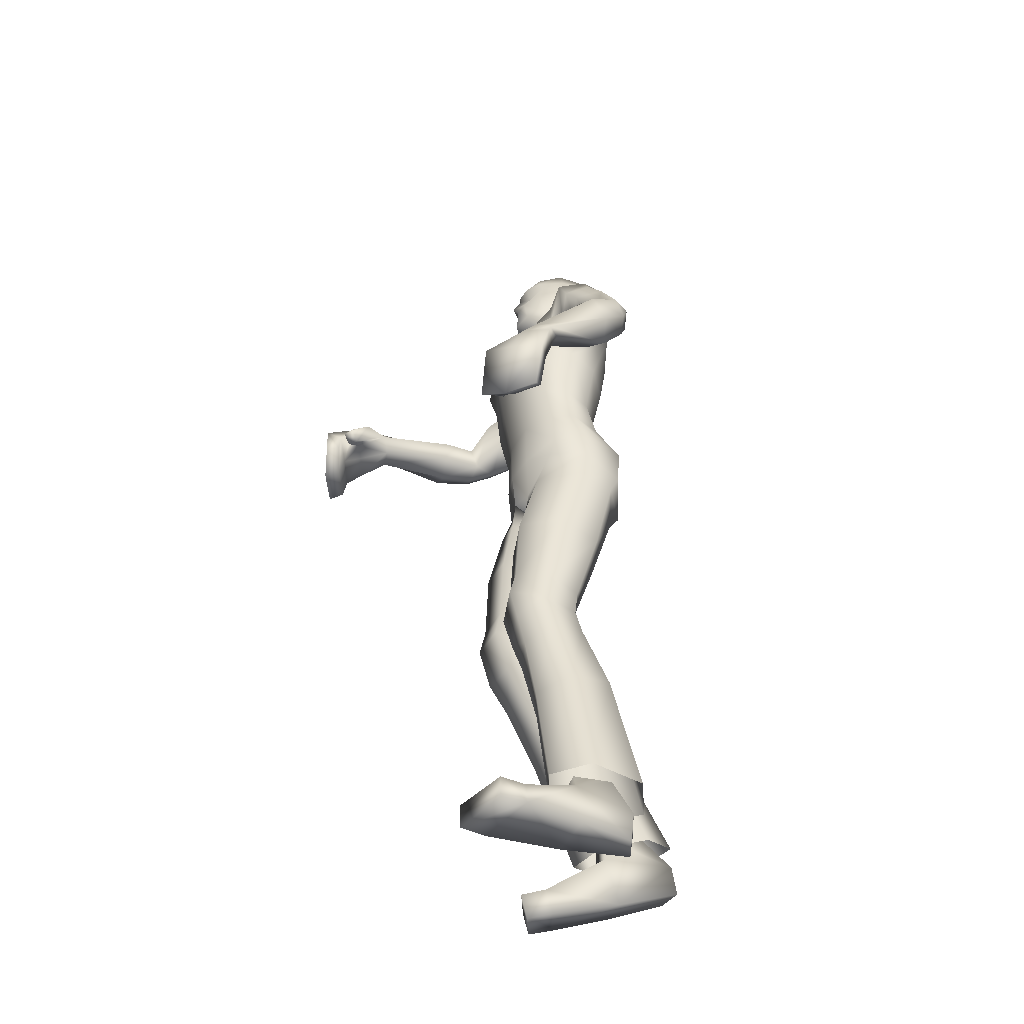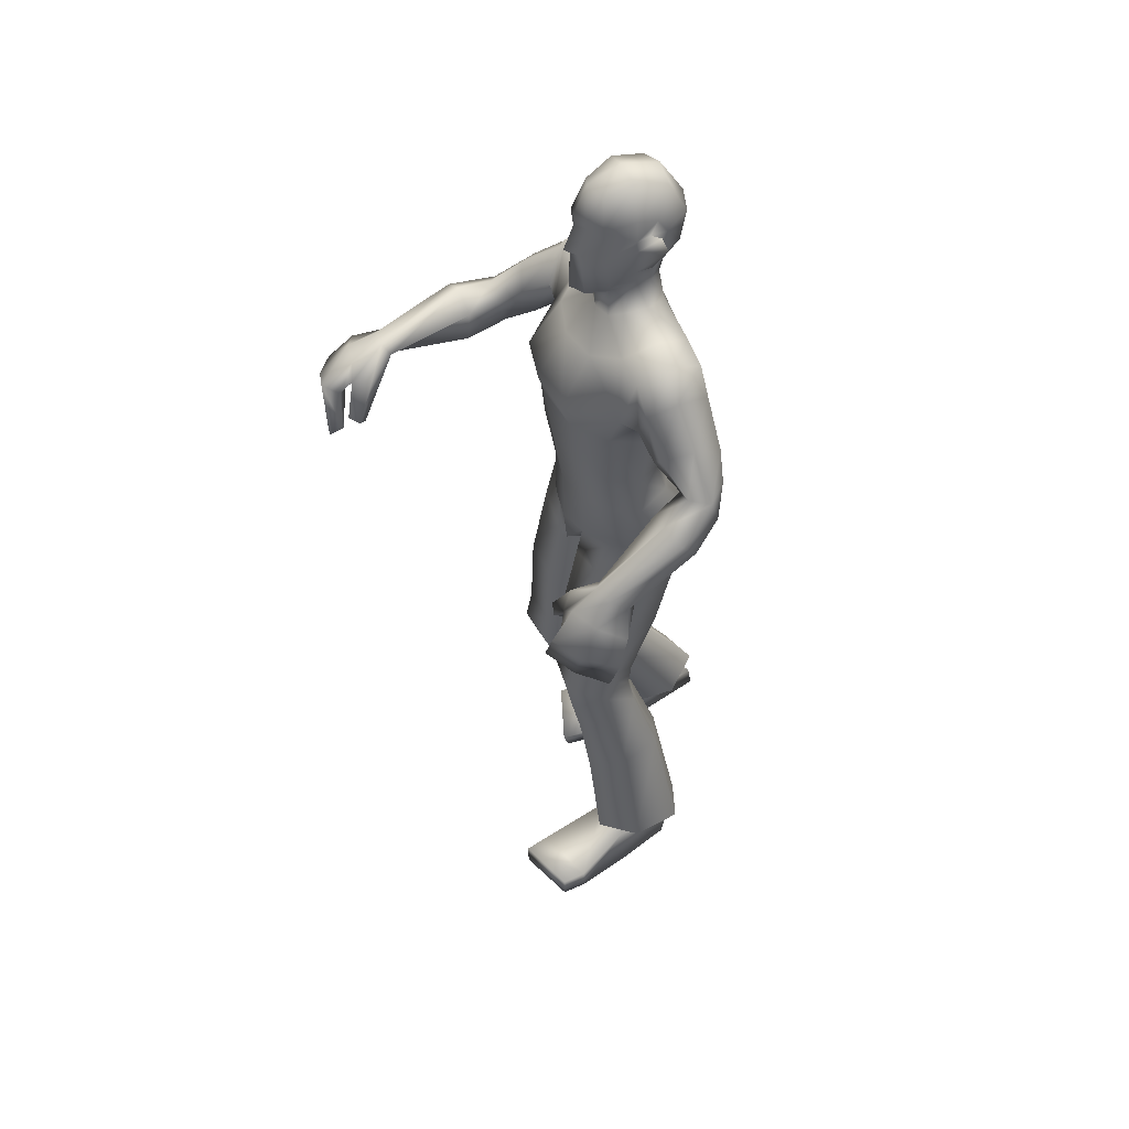
<metadata>
{"format":"obj","ext":"obj","renderer":"f3d","projection":"perspective","resolution":1024,"background":"white","views":[{"elev":-44.8,"azim":74.4,"up":"+Y"},{"elev":50.3,"azim":68.6,"up":"+Y"}]}
</metadata>
<code>
o Zombie_Mesh.001
v 0.3559 1.218 0.1526
v 0.3 1.216 0.1495
v 0.3542 1.195 0.1006
v 0.3724 1.204 0.1204
v 0.1922 1.602 -0.08423
v 0.1606 1.456 -0.01917
v 0.154 1.469 0.0553
v 0.1914 1.594 0.03978
v 0.1991 1.62 -0.0234
v 0.1231 1.602 -0.08871
v 0.1287 1.619 -0.02948
v 0.1213 1.596 0.0395
v 0.1437 1.476 -0.09457
v 0.1145 1.114 -0.119
v 0.1328 1.106 0.04229
v 0.1102 1.267 -0.04617
v 0.1217 1.277 0.06436
v 0.1409 1.411 0.06893
v 0.127 1.38 -0.06245
v 0.153 1.124 -0.0235
v 0.1374 1.268 0.004484
v 0.1566 1.394 -0.00371
v 0.04167 1.106 -0.1334
v 0.06763 1.082 0.09053
v 0.04983 1.275 -0.08105
v 0.06673 1.3 0.1109
v 0.07093 1.408 0.1213
v 0.06527 1.365 -0.09907
v 0.1067 1.189 -0.0689
v 0.1245 1.189 0.0513
v 0.142 1.186 -0.005508
v 0.07096 1.187 0.09271
v 0.04828 1.195 -0.09408
v 0.07503 1.46 0.1409
v 0.05112 1.635 0.00802
v 0.0261 1.616 0.02811
v 0.07306 1.444 -0.11
v 0.06079 1.564 0.07809
v 0.05968 1.642 -0.03709
v 0.03471 1.632 -0.07868
v 0.06358 1.568 -0.1046
v 0.2723 1.18 0.1965
v 0.2282 1.099 0.2173
v 0.2367 1.093 0.1915
v 0.2592 1.086 0.2002
v 0.2526 1.092 0.2256
v 0.2926 1.152 0.2191
v 0.3019 1.139 0.177
v 0.3203 1.179 0.2138
v 0.4034 1.153 0.1339
v 0.3753 1.139 0.1189
v 0.371 1.17 0.1832
v 0.3768 1.099 0.2152
v 0.3311 1.122 0.2587
v 0.3023 1.111 0.2298
v 0.3403 1.093 0.1834
v 0.381 1.084 0.136
v 0.414 1.089 0.1531
v 0.04055 1.691 -0.0485
v 0.01754 1.687 -0.07401
v 0.01621 1.676 0.07084
v 0.03096 1.687 0.02724
v -0.004625 1.747 0.0713
v 0.03176 1.754 0.04121
v -0.01893 1.791 0.05088
v -0.008139 1.814 0.06398
v 0.02098 1.813 0.03884
v 0.02895 1.791 0.03015
v 0.03909 1.787 -0.01937
v 0.04039 1.762 -0.01401
v 0.04163 1.718 -0.01694
v 0.05233 1.731 -0.04473
v 0.06045 1.768 -0.07096
v 0.05382 1.794 -0.06026
v 0.03416 1.727 -0.03993
v 0.03299 1.761 -0.05811
v 0.0367 1.792 -0.04539
v 0.02007 1.669 0.02502
v 0.0379 1.693 -0.01905
v 0.03192 1.825 -0.02238
v 0.03498 1.82 -0.05971
v 0.03744 1.793 -0.07792
v 0.03826 1.718 -0.05773
v 0.04056 1.757 -0.0759
v 0.005225 1.873 -0.08982
v 0.001659 1.887 -0.02548
v -0.006377 1.862 0.02863
v 0.01456 1.81 -0.1242
v 0.01869 1.749 -0.1115
v 0.01457 1.714 -0.08312
v 0.03605 0.9801 -0.1363
v 0.1317 1.012 -0.1089
v 0.1448 1.065 -0.02484
v 0.1142 1.071 0.04707
v 0.01915 1.026 0.07183
v 0.04134 0.639 -0.01748
v -0.002395 0.6481 0.0476
v 0.0201 0.6763 0.1177
v 0.1024 0.6859 0.1265
v 0.1435 0.665 0.06456
v 0.1172 0.648 -0.006122
v 0.04437 0.7882 -0.06598
v -0.01182 0.7923 0.01934
v 0.0121 0.8247 0.1072
v 0.09647 0.8428 0.1156
v 0.1485 0.832 0.03938
v 0.1265 0.8075 -0.05213
v 0.04161 0.9453 -0.1134
v -0.01677 0.897 -0.003069
v 0.01085 0.9546 0.08063
v 0.1003 0.9894 0.07525
v 0.1446 0.9935 -0.005274
v 0.1304 0.9772 -0.08993
v 0.05911 0.5269 -0.02729
v 0.1245 0.5367 -0.01185
v 0.1494 0.524 0.05839
v 0.115 0.486 0.1117
v 0.04459 0.4748 0.09768
v 0.01944 0.504 0.03044
v 0.119 0.5917 0.000452
v 0.04689 0.5831 -0.01329
v 0.1431 0.6005 0.07901
v 0.1037 0.631 0.1405
v 0.0185 0.6202 0.1309
v 0.00229 0.583 0.0607
v 0.03123 0.542 0.1151
v 0.114 0.5546 0.1267
v 0.08543 0.3809 -0.0802
v 0.0401 0.3598 -0.01779
v 0.05888 0.3386 0.07067
v 0.1276 0.3453 0.09221
v 0.1712 0.3722 0.0288
v 0.1513 0.3875 -0.05713
v 0.1578 0.1239 0.07673
v 0.07425 0.1144 0.05016
v 0.05139 0.1058 -0.05228
v 0.08642 0.1409 0.02346
v 0.155 0.003227 -0.08505
v 0.1007 0.000112 0.188
v 0.1034 0.00336 -0.09939
v 0.1614 0.06277 -0.08981
v 0.222 0.04226 0.1419
v 0.1029 0.0514 0.1902
v 0.1022 0.06046 -0.1083
v 0.0961 -4e-05 0.03926
v 0.1814 0.09058 0.03063
v 0.1151 0.05018 0.24
v 0.2287 0.04518 0.193
v 0.1143 -9.9e-05 0.2393
v 0.2292 0.000134 0.192
v 0.1908 0.000143 0.02284
v 0.09171 0.0965 0.04562
v 0.2247 0.000447 0.1393
v 0.3298 0.9984 0.213
v 0.2853 1.028 0.2556
v 0.2736 1.045 0.2328
v 0.3128 1.019 0.1906
v 0.3574 1.016 0.1415
v 0.3788 0.9955 0.1584
v 0.2193 1.545 -0.08944
v 0.1768 1.453 -0.02425
v 0.1911 1.472 0.03341
v 0.2209 1.536 0.03179
v 0.2349 1.562 -0.02033
v 0.1826 1.48 -0.09446
v 0.2665 1.345 -0.06034
v 0.2738 1.373 -0.01852
v 0.3161 1.394 -0.01519
v 0.3402 1.393 -0.05241
v 0.3181 1.199 0.1177
v 0.3211 1.225 0.1661
v 0.3377 1.142 0.1532
v 0.2385 1.418 -0.1012
v 0.2745 1.457 -0.0951
v 0.2147 1.403 -0.04441
v 0.2314 1.422 0.01697
v 0.2887 1.485 -0.03449
v 0.2683 1.464 0.02178
v 0.2693 1.286 0.003495
v 0.3324 1.359 0.0366
v 0.3076 1.267 -0.02638
v 0.2775 1.334 0.03083
v 0.3614 1.294 -0.01723
v 0.3734 1.337 0.01736
v 0.3376 1.345 -0.06881
v 0.3059 1.404 -0.0893
v 0.2721 1.38 -0.09465
v 0.2993 1.325 -0.07477
v 0.1448 0.1417 -0.05473
v 0.1432 0.1411 0.02318
v 0.1055 0.1418 -0.06574
v 0.1096 0.1041 -0.1299
v 0.2135 0.1255 0.005997
v 0.1908 0.1143 -0.1018
v -0.288 1.417 0.3862
v -0.2371 1.399 0.3717
v -0.3068 1.373 0.3557
v -0.3159 1.395 0.3709
v -0.228 1.57 -0.097
v -0.1779 1.467 0.0153
v -0.1645 1.502 0.05902
v -0.2173 1.595 0.01766
v -0.2305 1.605 -0.04526
v -0.1563 1.577 -0.1039
v -0.1614 1.605 -0.05112
v -0.1474 1.599 0.003871
v -0.1756 1.45 -0.07054
v -0.1354 1.128 -0.09666
v -0.1281 1.109 0.0593
v -0.1224 1.256 -0.0428
v -0.1342 1.264 0.0671
v -0.1648 1.423 0.07215
v -0.1538 1.375 -0.05287
v -0.01402 1.104 -0.1209
v 0.007961 1.078 0.1083
v -0.00862 1.28 -0.078
v -0.01131 1.306 0.1229
v -0.01904 1.413 0.1356
v -0.013 1.362 -0.1048
v -0.1555 1.136 0.001512
v -0.1477 1.256 0.01077
v -0.1802 1.398 0.01229
v -0.07135 1.114 -0.1223
v -0.05353 1.087 0.1004
v -0.06494 1.268 -0.07993
v -0.08687 1.291 0.1107
v -0.1038 1.412 0.1175
v -0.09178 1.36 -0.09655
v -0.1119 1.195 -0.05283
v -0.1205 1.179 0.05771
v 0.001333 1.185 0.1078
v -0.002926 1.203 -0.08917
v -0.1387 1.189 0.01122
v -0.06753 1.179 0.09494
v -0.05733 1.198 -0.08604
v -0.1077 1.465 0.1337
v -0.02003 1.462 0.1496
v -0.08146 1.621 0.00885
v -0.0148 1.607 0.03689
v -0.05452 1.61 0.02751
v -0.09928 1.435 -0.1084
v -0.01194 1.434 -0.1153
v -0.09432 1.563 0.07308
v -0.0173 1.56 0.09374
v -0.09216 1.622 -0.03501
v -0.06645 1.619 -0.07749
v -0.01006 1.553 -0.1143
v -0.01564 1.625 -0.08833
v -0.08709 1.561 -0.1097
v -0.2002 1.385 0.4225
v -0.1604 1.315 0.4662
v -0.1782 1.301 0.4502
v -0.1966 1.304 0.4668
v -0.1806 1.319 0.4828
v -0.2145 1.377 0.4603
v -0.2392 1.349 0.4345
v -0.2391 1.404 0.4499
v -0.347 1.367 0.4183
v -0.3278 1.342 0.4058
v -0.2973 1.395 0.4405
v -0.2949 1.341 0.5039
v -0.2352 1.369 0.5166
v -0.2216 1.347 0.4843
v -0.2756 1.323 0.4627
v -0.3328 1.307 0.4422
v -0.3554 1.322 0.4681
v -0.08668 1.674 -0.04676
v -0.06416 1.676 -0.07289
v -0.02338 1.681 -0.08348
v -0.0562 1.666 0.07183
v -0.01957 1.67 0.08774
v -0.07437 1.673 0.02868
v -0.05452 1.741 0.07198
v -0.02893 1.74 0.08127
v -0.09236 1.738 0.04291
v -0.0299 1.749 0.09438
v -0.05254 1.786 0.05134
v -0.03861 1.812 0.07336
v -0.06861 1.806 0.06481
v -0.09712 1.797 0.04046
v -0.09936 1.774 0.03191
v -0.1096 1.768 -0.01733
v -0.1042 1.743 -0.01202
v -0.09398 1.7 -0.01508
v -0.1084 1.71 -0.04253
v -0.1265 1.743 -0.0684
v -0.1268 1.771 -0.05778
v -0.08975 1.711 -0.03823
v -0.09804 1.744 -0.05632
v -0.1092 1.773 -0.04339
v -0.05933 1.658 0.02611
v -0.08406 1.677 -0.01738
v -0.019 1.661 0.04069
v -0.1126 1.806 -0.0204
v -0.1152 1.8 -0.05765
v -0.1111 1.774 -0.07588
v -0.09183 1.701 -0.05595
v -0.1046 1.738 -0.07391
v -0.101 1.859 -0.08837
v -0.0494 1.877 -0.09678
v -0.09948 1.874 -0.02409
v -0.05071 1.894 -0.02278
v -0.08382 1.852 0.02969
v -0.04632 1.868 0.04354
v -0.04101 1.808 -0.1407
v -0.09463 1.796 -0.1227
v -0.08252 1.736 -0.1101
v -0.03173 1.739 -0.1286
v -0.02697 1.707 -0.08875
v -0.06849 1.703 -0.08198
v -0.07345 0.9968 -0.1208
v -0.165 1.028 -0.0859
v -0.1711 1.077 -0.000346
v -0.1353 1.081 0.06958
v -0.03732 1.038 0.08714
v -0.01517 0.945 -0.005641
v -0.05648 0.6556 -0.01122
v -0.01056 0.6643 0.05243
v -0.03125 0.689 0.1244
v -0.1135 0.6955 0.1365
v -0.1562 0.6751 0.07551
v -0.1321 0.6613 0.003337
v -0.06696 0.806 -0.05457
v -0.007619 0.8095 0.02863
v -0.02923 0.8383 0.1184
v -0.1138 0.8528 0.1306
v -0.1683 0.8425 0.05611
v -0.1491 0.8217 -0.03694
v -0.01963 1.016 -0.102
v 0.001232 0.9986 0.09865
v -0.07449 0.9632 -0.09747
v -0.01005 0.9129 0.008142
v -0.03353 0.9685 0.09569
v -0.1243 1.001 0.09564
v -0.1723 1.005 0.01675
v -0.1612 0.9924 -0.06863
v -0.07243 0.5739 -0.03266
v -0.137 0.5806 -0.01265
v -0.1617 0.5475 0.04862
v -0.1294 0.4919 0.08173
v -0.06002 0.4829 0.062
v -0.03348 0.5328 0.01112
v -0.1307 0.6092 0.01089
v -0.05894 0.6038 -0.00614
v -0.1525 0.6101 0.08883
v -0.1121 0.6357 0.1494
v -0.02712 0.6279 0.1357
v -0.01229 0.5978 0.06363
v -0.04165 0.543 0.1045
v -0.1235 0.5538 0.1222
v -0.1087 0.4622 -0.1363
v -0.06391 0.4176 -0.08733
v -0.08273 0.3667 -0.01194
v -0.1506 0.3686 0.01287
v -0.1934 0.4189 -0.03497
v -0.1738 0.4632 -0.1102
v -0.1942 0.1697 -0.08061
v -0.1117 0.1663 -0.1117
v -0.09073 0.1943 -0.211
v -0.1215 0.2011 -0.1271
v -0.2031 0.1157 -0.2742
v -0.1463 0.01854 -0.01918
v -0.1521 0.1146 -0.2908
v -0.203 0.1734 -0.2581
v -0.2565 0.09626 -0.03986
v -0.1372 0.06604 -0.001813
v -0.1445 0.1734 -0.2787
v -0.1452 0.06313 -0.1612
v -0.2109 0.1654 -0.1351
v -0.1482 0.0521 0.04635
v -0.2612 0.0847 0.01021
v -0.1584 0.005377 0.03076
v -0.2715 0.04316 -0.003891
v -0.238 0.08699 -0.1685
v -0.1218 0.1509 -0.1259
v -0.2684 0.05871 -0.05436
v -0.2539 1.238 0.5097
v -0.1952 1.271 0.5204
v -0.1946 1.281 0.4916
v -0.2482 1.25 0.4778
v -0.3098 1.241 0.4551
v -0.3218 1.228 0.4838
v -0.03624 1.794 0.07253
v -0.2595 1.501 -0.05604
v -0.1875 1.473 0.03218
v -0.1874 1.523 0.06177
v -0.2256 1.571 0.03031
v -0.2564 1.56 -0.01562
v -0.2159 1.448 -0.03843
v -0.2617 1.387 0.1248
v -0.2604 1.435 0.1419
v -0.3019 1.458 0.141
v -0.3358 1.435 0.12
v -0.2668 1.375 0.3588
v -0.2502 1.42 0.3855
v -0.2798 1.349 0.4224
v -0.2613 1.405 0.03745
v -0.2997 1.44 0.02635
v -0.2176 1.433 0.07581
v -0.216 1.492 0.1074
v -0.2978 1.504 0.04931
v -0.2563 1.529 0.09233
v -0.2461 1.378 0.2096
v -0.304 1.461 0.2066
v -0.2892 1.348 0.2064
v -0.2506 1.433 0.2044
v -0.3408 1.38 0.2095
v -0.3467 1.436 0.2136
v -0.3332 1.388 0.1356
v -0.3174 1.413 0.077
v -0.2833 1.388 0.0794
v -0.2962 1.365 0.1342
v -0.1819 0.2334 -0.1971
v -0.1786 0.2046 -0.125
v -0.1428 0.2355 -0.2086
v -0.15 0.2239 -0.2819
v -0.2506 0.1998 -0.144
v -0.23 0.2273 -0.2493
f 14 29 31 20
f 29 16 21 31
f 17 30 31 21
f 30 15 20 31
f 26 32 30 17
f 32 24 15 30
f 217 231 32 26
f 231 215 24 32
f 29 14 23 33
f 33 25 16 29
f 214 232 33 23
f 232 216 25 33
f 218 27 34 237
f 28 219 242 37
f 19 28 37 13
f 12 35 36 38
f 38 36 239 244
f 35 12 11 39
f 44 45 46 43
f 3 4 50 51
f 47 48 56 55
f 52 49 54 53
f 55 56 157 156
f 49 47 55 54
f 39 59 79 35
f 248 269 60 40
f 40 60 59 39
f 87 86 302 304
f 82 84 89 88
f 308 89 90 309
f 305 88 89 308
f 269 309 90 60
f 103 102 96 97
f 104 103 97 98
f 106 105 99 100
f 107 106 100 101
f 108 113 107 102
f 109 108 102 103
f 91 92 113 108
f 110 109 103 104
f 93 94 111 112
f 112 111 105 106
f 92 93 112 113
f 113 112 106 107
f 316 91 108 109
f 120 115 114 121
f 100 122 120 101
f 122 116 115 120
f 99 123 122 100
f 127 117 116 122
f 123 124 126 127
f 122 123 127
f 118 119 129 130
f 116 117 131 132
f 115 116 132 133
f 129 128 192 136
f 50 58 57 51
f 63 64 68 65
f 61 271 293 78
f 41 247 248 40
f 67 66 65 68
f 81 82 88 85
f 300 85 88 305
f 86 85 300 302
f 66 87 304 278
f 83 90 89 84
f 59 60 90 83
f 76 75 83 84
f 77 76 84 82
f 59 83 75 79
f 62 71 70 64
f 80 81 85 86
f 21 22 18 17
f 16 19 22 21
f 26 27 218 217
f 17 18 27 26
f 25 28 19 16
f 216 219 28 25
f 24 95 94 15
f 15 94 93 20
f 20 93 92 14
f 14 92 91 23
f 143 139 149 147
f 153 142 148 150
f 69 77 81 80
f 81 77 82
f 152 146 190 137
f 144 152 137 191
f 2 48 45 44
f 155 156 157 154
f 54 55 156 155
f 57 58 159 158
f 53 54 155 154
f 73 70 71 72
f 70 73 74 69
f 383 65 66 278
f 63 276 274
f 65 383 276 63
f 36 35 79 78
f 239 36 78 293
f 61 78 62
f 274 271 61 63
f 64 70 69 68
f 62 64 63 61
f 67 80 86 87
f 66 67 87
f 69 80 67 68
f 74 77 69
f 75 72 71
f 77 74 73 76
f 76 73 72 75
f 105 104 98 99
f 102 107 101 96
f 94 95 110 111
f 111 110 104 105
f 98 124 123 99
f 126 118 117 127
f 97 125 124 98
f 125 119 118 126
f 124 125 126
f 117 118 130 131
f 142 143 147 148
f 148 147 149 150
f 133 132 193 194
f 128 133 194 192
f 130 129 136 135
f 131 130 135 134
f 95 316 109 110
f 215 330 95 24
f 101 120 121 96
f 96 121 125 97
f 121 114 119 125
f 119 114 128 129
f 114 115 133 128
f 132 131 134 193
f 23 91 329 214
f 144 141 138 140
f 141 144 191 189
f 43 46 47 42
f 48 47 46 45
f 56 57 158 157
f 154 157 158 159
f 58 53 154 159
f 8 9 11 12
f 52 53 58 50
f 27 18 7 34
f 22 19 13 6
f 18 22 6 7
f 13 10 5
f 7 12 38 34
f 34 38 244 237
f 4 1 52 50
f 42 2 44 43
f 7 8 12
f 71 79 75
f 62 78 79 71
f 39 11 10 40
f 242 247 41 37
f 37 41 10 13
f 10 41 40
f 9 5 10 11
f 13 5 160 165
f 7 6 161 162
f 5 9 164 160
f 8 7 162 163
f 9 8 163 164
f 6 13 165 161
f 176 175 166 167
f 188 185 183 181
f 177 178 168 169
f 178 176 167 168
f 48 172 56
f 57 56 172 51
f 47 49 171 42
f 42 171 2
f 1 171 49 52
f 48 2 170 172
f 179 181 3 170
f 182 179 170 2
f 183 184 1 4
f 184 180 171 1
f 180 182 2 171
f 181 183 4 3
f 51 172 170 3
f 165 160 174 173
f 161 165 173 175
f 162 161 175 176
f 160 164 177 174
f 164 163 178 177
f 163 162 176 178
f 185 169 184 183
f 167 166 179 182
f 169 168 180 184
f 168 167 182 180
f 185 188 187 186
f 173 174 186 187
f 166 188 181 179
f 174 177 169 186
f 175 173 187 166
f 185 186 169
f 187 188 166
f 146 151 138 141
f 144 140 145 152
f 146 141 189 190
f 153 151 146 142
f 142 146 152 143
f 145 139 143 152
f 149 139 153 150
f 145 151 153 139
f 151 145 140 138
f 316 329 91
f 95 330 316
f 208 220 233 229
f 229 233 221 210
f 211 221 233 230
f 230 233 220 209
f 226 211 230 234
f 234 230 209 224
f 217 226 234 231
f 231 234 224 215
f 229 235 223 208
f 235 229 210 225
f 214 223 235 232
f 232 235 225 216
f 218 237 236 227
f 228 241 242 219
f 213 207 241 228
f 206 243 240 238
f 243 244 239 240
f 238 245 205 206
f 252 251 254 253
f 197 259 258 198
f 255 263 264 256
f 260 261 262 257
f 263 379 380 264
f 257 262 263 255
f 245 238 292 267
f 248 246 268 269
f 246 245 267 268
f 303 304 302 301
f 296 306 307 298
f 308 309 310 307
f 305 308 307 306
f 269 268 310 309
f 324 318 317 323
f 325 319 318 324
f 327 321 320 326
f 328 322 321 327
f 331 323 328 336
f 332 324 323 331
f 311 331 336 312
f 333 325 324 332
f 313 335 334 314
f 335 327 326 334
f 312 336 335 313
f 336 328 327 335
f 316 332 331 311
f 343 344 337 338
f 321 322 343 345
f 345 343 338 339
f 320 321 345 346
f 350 345 339 340
f 346 350 349 347
f 345 350 346
f 341 353 352 342
f 339 355 354 340
f 338 356 355 339
f 352 359 416 351
f 258 259 265 266
f 273 277 281 275
f 270 291 293 271
f 249 246 248 247
f 280 281 277 279
f 295 299 306 296
f 300 305 306 299
f 301 302 300 299
f 279 278 304 303
f 297 298 307 310
f 267 297 310 268
f 289 298 297 288
f 290 296 298 289
f 267 292 288 297
f 272 275 283 284
f 294 301 299 295
f 221 211 212 222
f 210 221 222 213
f 226 217 218 227
f 211 226 227 212
f 225 210 213 228
f 216 225 228 219
f 224 209 314 315
f 209 220 313 314
f 220 208 312 313
f 208 223 311 312
f 366 370 372 362
f 376 373 371 365
f 282 294 295 290
f 295 296 290
f 375 360 414 369
f 367 415 360 375
f 196 252 253 256
f 378 377 380 379
f 262 378 379 263
f 265 381 382 266
f 261 377 378 262
f 286 285 284 283
f 283 282 287 286
f 383 278 279 277
f 273 274 276
f 277 273 276 383
f 240 291 292 238
f 239 293 291 240
f 270 272 291
f 274 273 270 271
f 275 281 282 283
f 272 270 273 275
f 280 303 301 294
f 279 303 280
f 282 281 280 294
f 287 282 290
f 288 284 285
f 290 289 286 287
f 289 288 285 286
f 326 320 319 325
f 323 317 322 328
f 314 334 333 315
f 334 326 325 333
f 319 320 346 347
f 349 350 340 341
f 318 319 347 348
f 348 349 341 342
f 347 349 348
f 340 354 353 341
f 365 371 370 366
f 371 373 372 370
f 356 418 417 355
f 351 416 418 356
f 353 358 359 352
f 354 357 358 353
f 315 333 332 316
f 215 224 315 330
f 322 317 344 343
f 317 318 348 344
f 344 348 342 337
f 342 352 351 337
f 337 351 356 338
f 355 417 357 354
f 223 214 329 311
f 367 363 361 364
f 364 413 415 367
f 251 250 255 254
f 256 253 254 255
f 264 380 381 265
f 377 382 381 380
f 266 382 377 261
f 202 206 205 203
f 260 258 266 261
f 227 236 201 212
f 222 200 207 213
f 212 201 200 222
f 207 199 204
f 201 236 243 206
f 236 237 244 243
f 198 258 260 195
f 250 251 252 196
f 201 206 202
f 284 288 292
f 272 284 292 291
f 245 246 204 205
f 242 241 249 247
f 241 207 204 249
f 204 246 249
f 203 205 204 199
f 207 389 384 199
f 201 386 385 200
f 199 384 388 203
f 202 387 386 201
f 203 388 387 202
f 200 385 389 207
f 400 391 390 399
f 412 405 407 409
f 401 393 392 402
f 402 392 391 400
f 256 264 396
f 265 259 396 264
f 255 250 395 257
f 250 196 395
f 195 260 257 395
f 256 396 394 196
f 403 394 197 405
f 406 196 394 403
f 407 198 195 408
f 408 195 395 404
f 404 395 196 406
f 405 197 198 407
f 259 197 394 396
f 389 397 398 384
f 385 399 397 389
f 386 400 399 385
f 384 398 401 388
f 388 401 402 387
f 387 402 400 386
f 409 407 408 393
f 391 406 403 390
f 393 408 404 392
f 392 404 406 391
f 409 410 411 412
f 397 411 410 398
f 390 403 405 412
f 398 410 393 401
f 399 390 411 397
f 409 393 410
f 411 390 412
f 369 364 361 374
f 367 375 368 363
f 369 414 413 364
f 376 365 369 374
f 365 366 375 369
f 368 375 366 362
f 372 373 376 362
f 368 362 376 374
f 374 361 363 368
f 316 311 329
f 315 316 330

</code>
